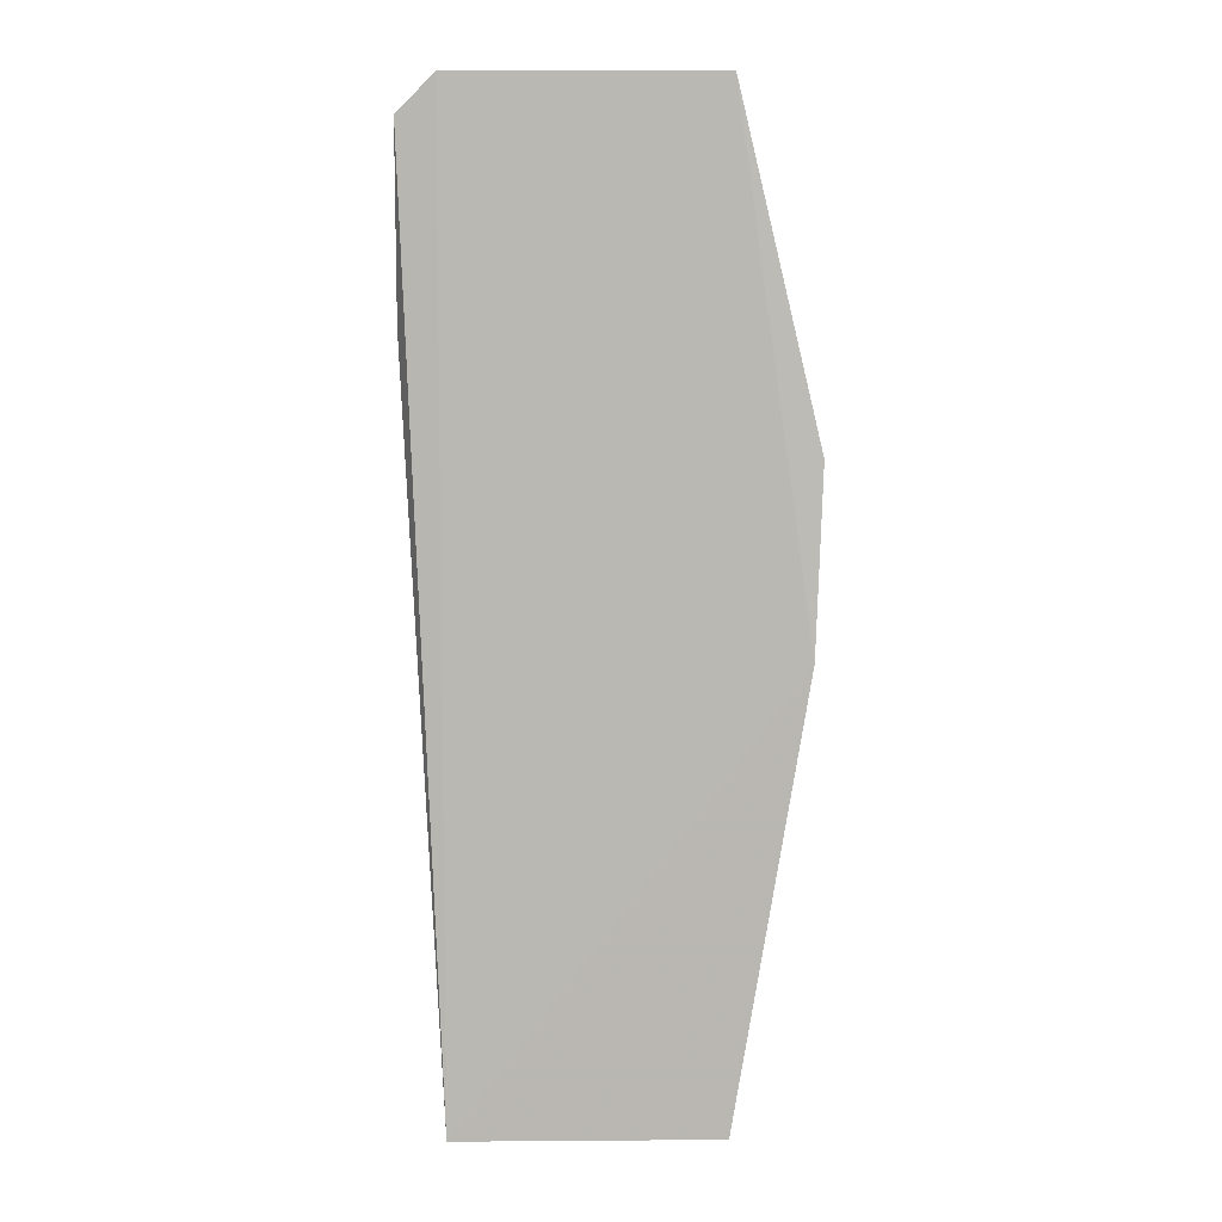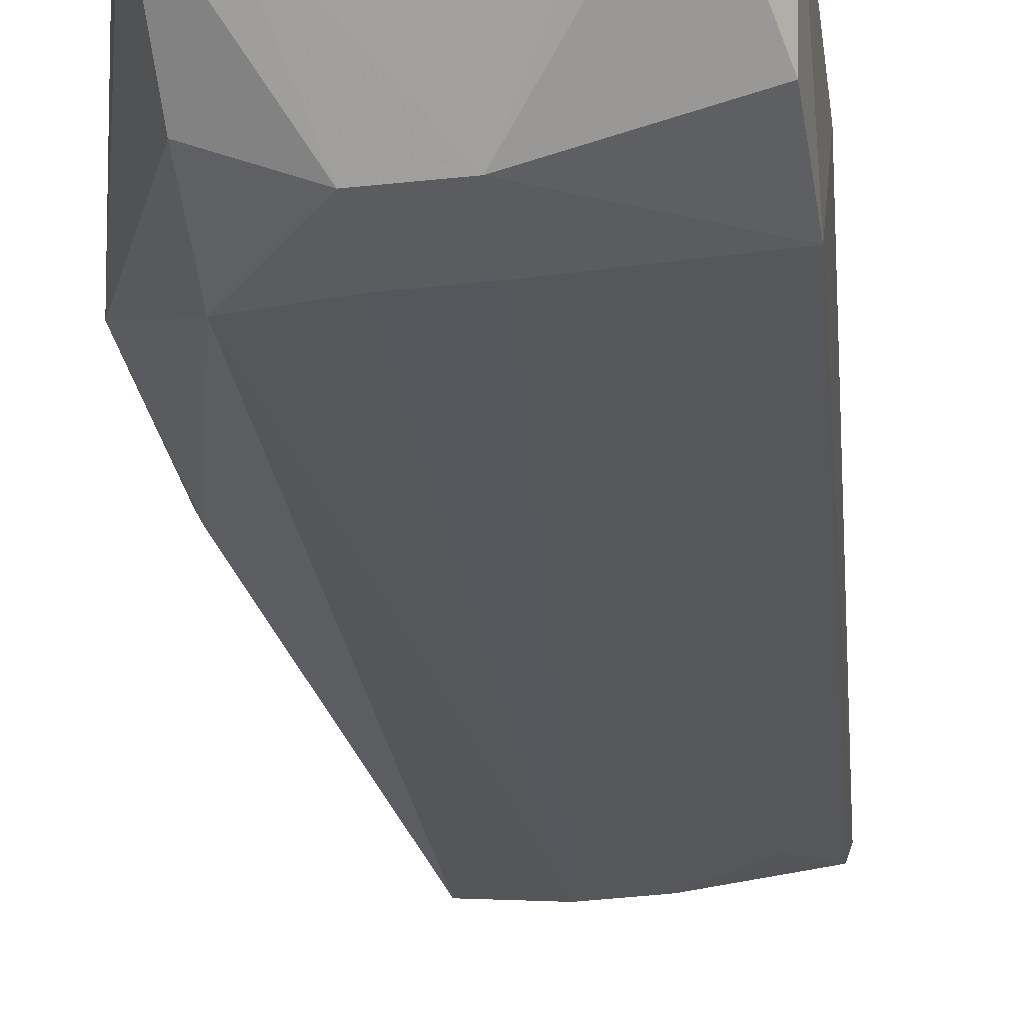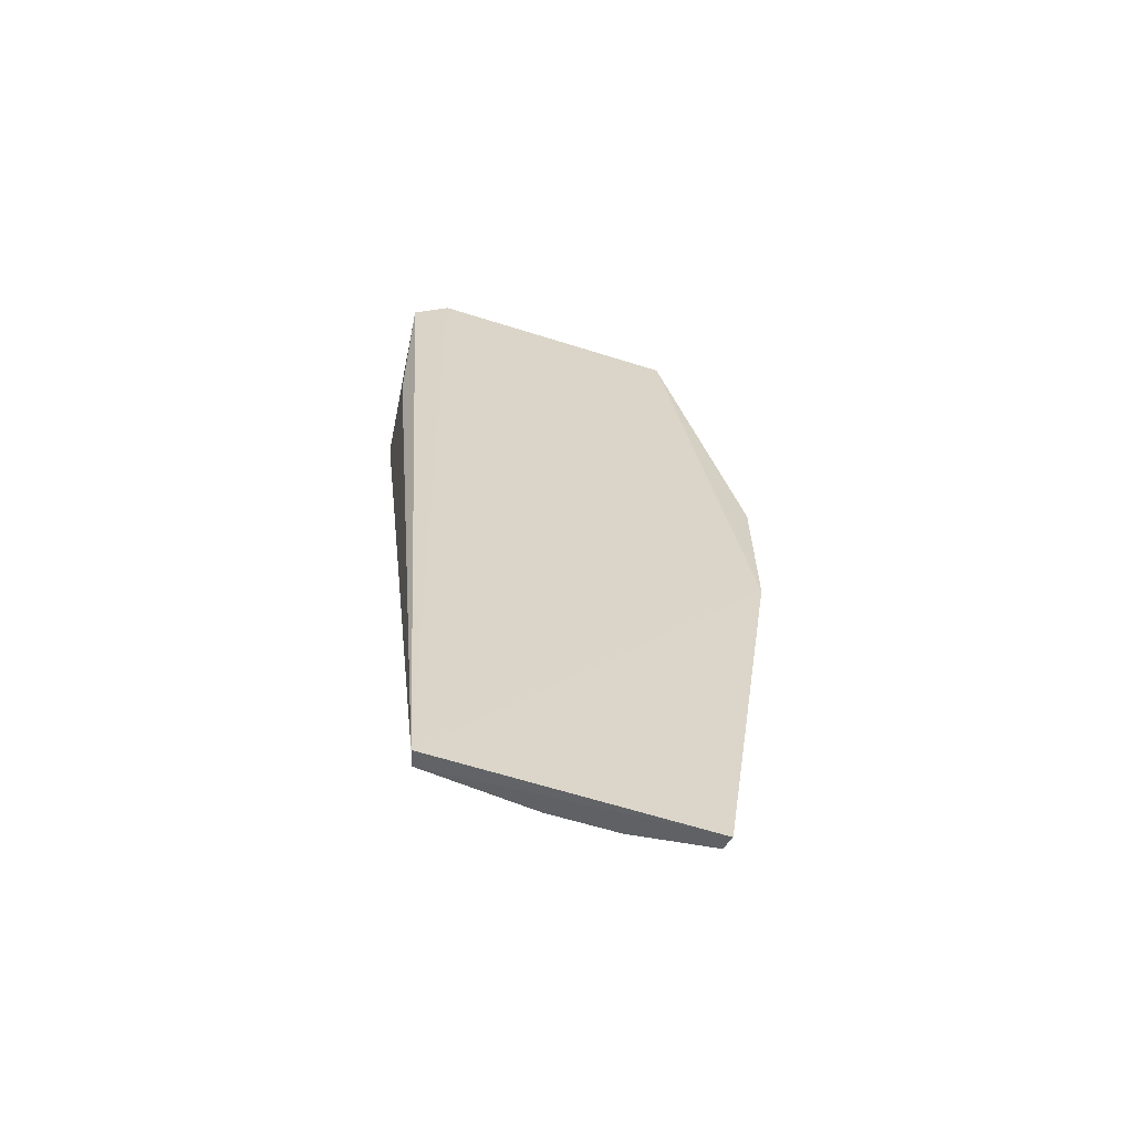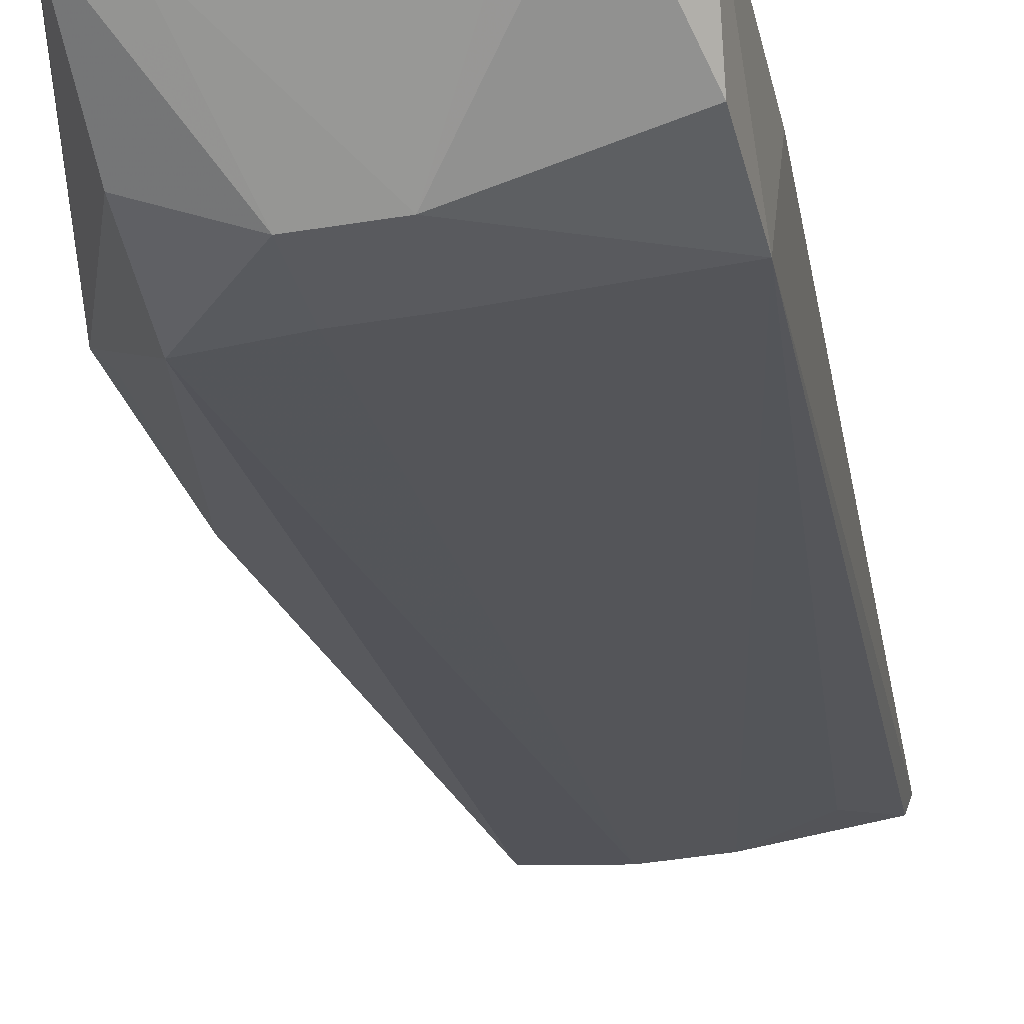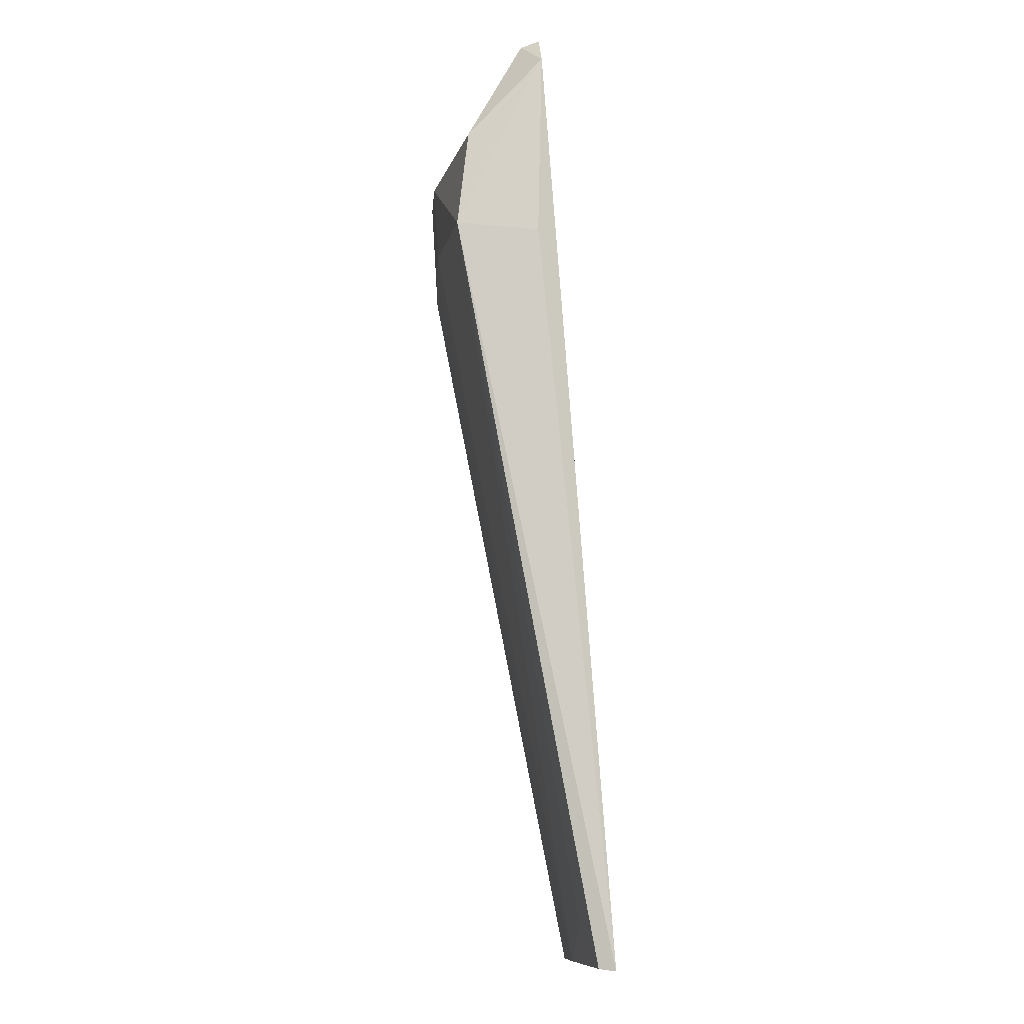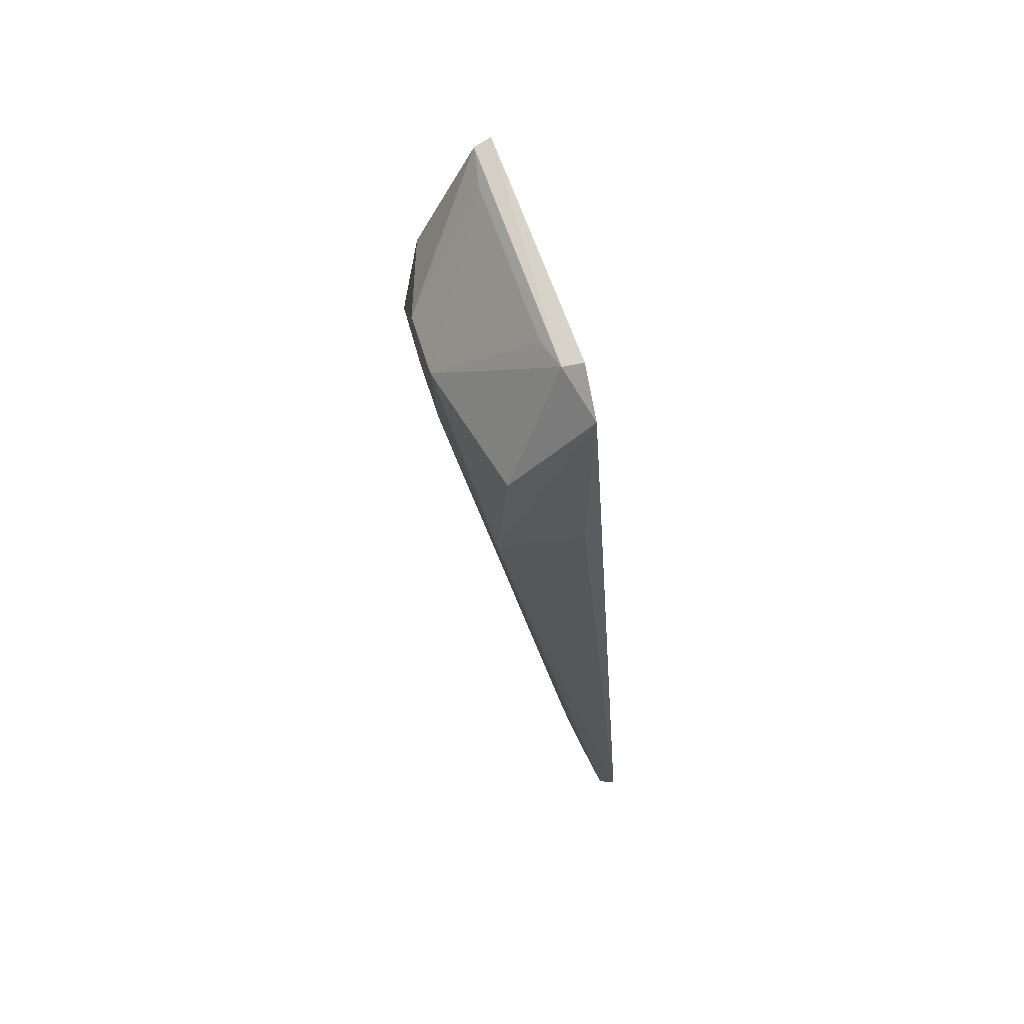
<metadata>
{"format":"obj","ext":"obj","renderer":"f3d","projection":"perspective","resolution":1024,"background":"white","views":[{"elev":11.9,"azim":179.8,"up":"+Z"},{"elev":-38.2,"azim":8.0,"up":"+Y"},{"elev":-58.6,"azim":162.3,"up":"+Z"},{"elev":-35.4,"azim":12.8,"up":"+Y"},{"elev":-10.9,"azim":85.5,"up":"+Z"},{"elev":59.4,"azim":72.8,"up":"+Z"}]}
</metadata>
<code>
v 0.009554 -0.3127 0.3494
v 0.05667 -0.2395 0.007425
v 0.07178 -0.2695 0.3867
v -0.04996 -0.2704 0.4021
v -0.04891 -0.2476 0.008175
v 0.05657 -0.2693 0.4018
v 0.06894 -0.305 0.3135
v -0.04911 -0.3086 0.3135
v -0.05018 -0.2413 0.007216
v -0.08044 -0.2545 0.1892
v 0.03966 -0.28 0.3961
v 0.07219 -0.2712 0.3103
v 0.009965 -0.2519 0.009286
v -0.04828 -0.3014 0.3553
v 0.009377 -0.3106 0.3181
v 0.0545 -0.2462 0.008336
v -0.07746 -0.2611 0.1903
v 0.05443 -0.2769 0.3995
v -0.04901 -0.2774 0.3997
v -0.01711 -0.2522 0.009273
v -0.01751 -0.3125 0.3494
v -0.08333 -0.2627 0.264
v 0.03894 -0.2519 0.02446
v 0.06763 -0.3004 0.3534
v -0.03244 -0.2803 0.3962
v -0.01726 -0.3104 0.318
v -0.07596 -0.272 0.2668
f 6 3 2
f 10 6 2
f 10 4 6
f 10 2 9
f 10 9 5
f 12 7 2
f 12 2 3
f 12 3 7
f 15 7 1
f 15 13 7
f 16 9 2
f 16 5 9
f 16 13 5
f 16 2 7
f 17 10 5
f 17 5 8
f 18 6 4
f 18 3 6
f 18 11 1
f 19 18 4
f 20 8 5
f 20 5 13
f 20 13 15
f 21 14 8
f 21 19 14
f 22 8 14
f 22 10 17
f 22 14 19
f 22 19 4
f 22 4 10
f 23 16 7
f 23 7 13
f 23 13 16
f 24 7 3
f 24 3 18
f 24 18 1
f 24 1 7
f 25 1 11
f 25 11 18
f 25 18 19
f 25 21 1
f 25 19 21
f 26 20 15
f 26 8 20
f 26 21 8
f 26 15 1
f 26 1 21
f 27 22 17
f 27 17 8
f 27 8 22

</code>
